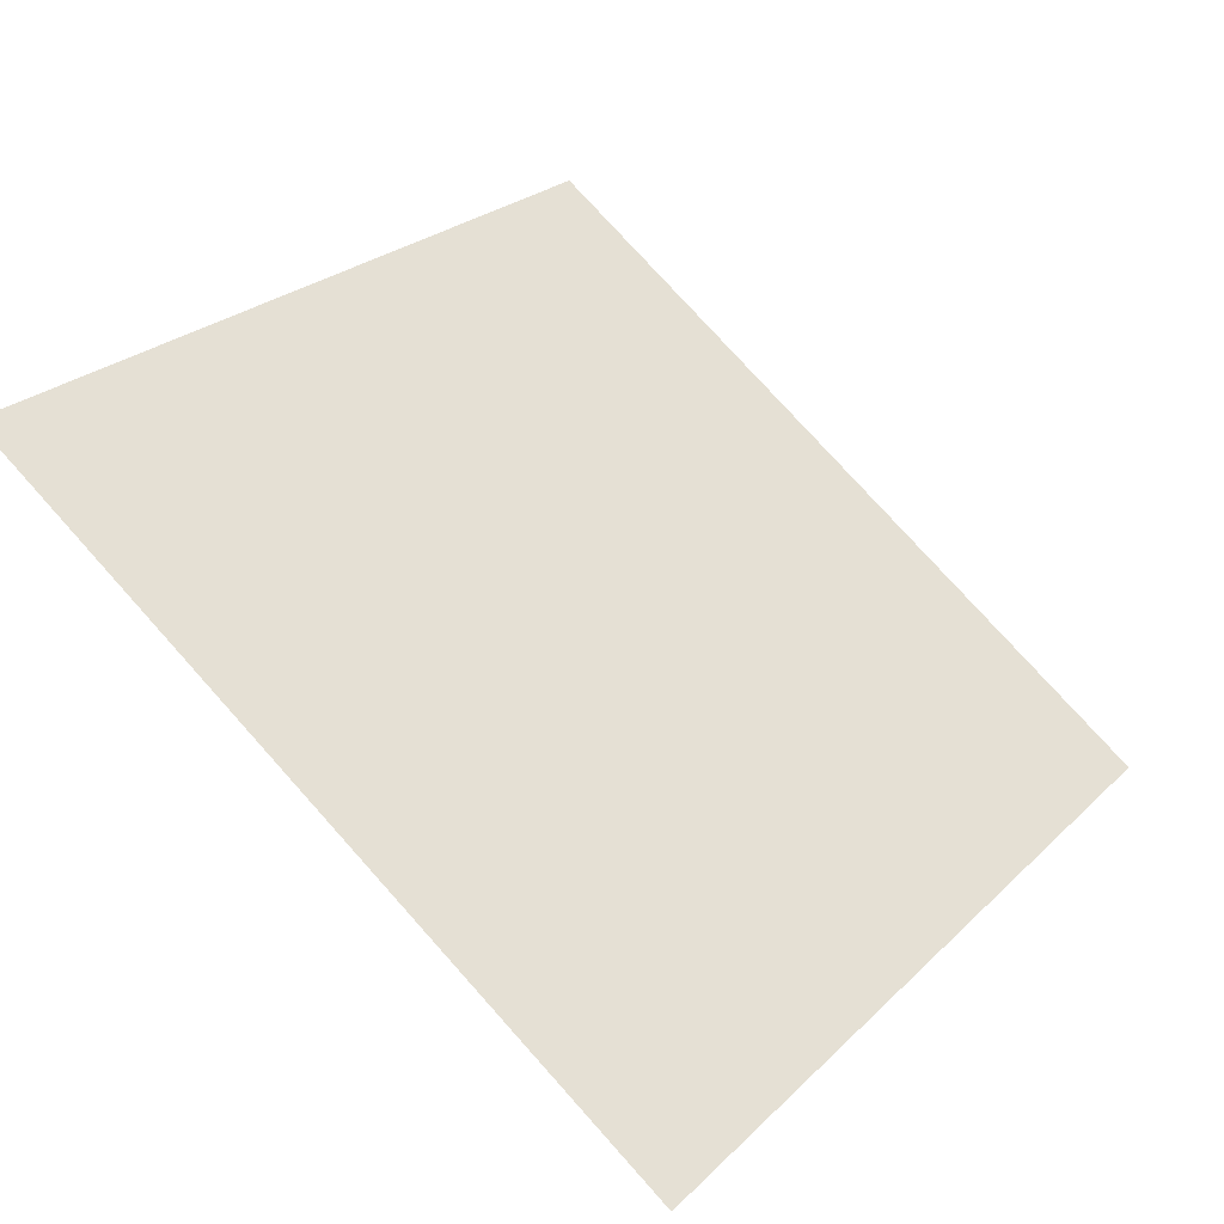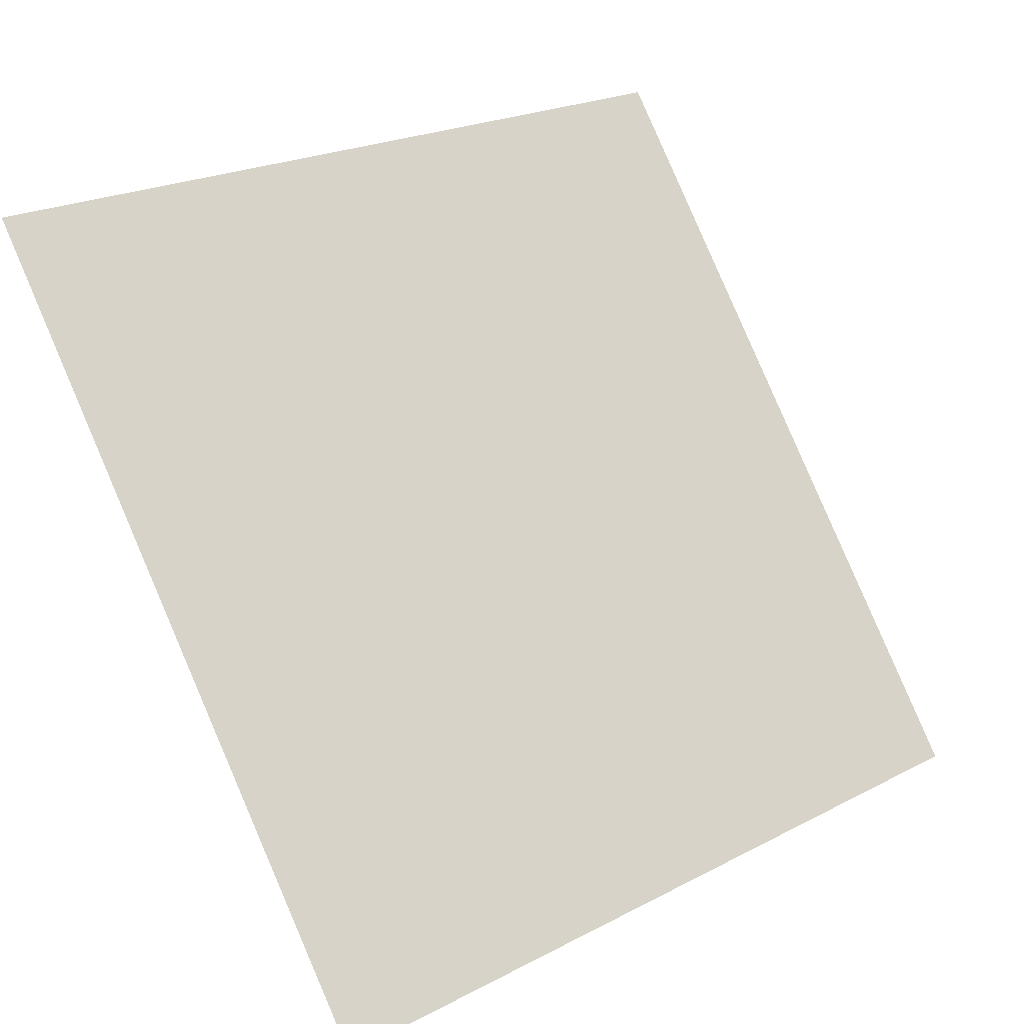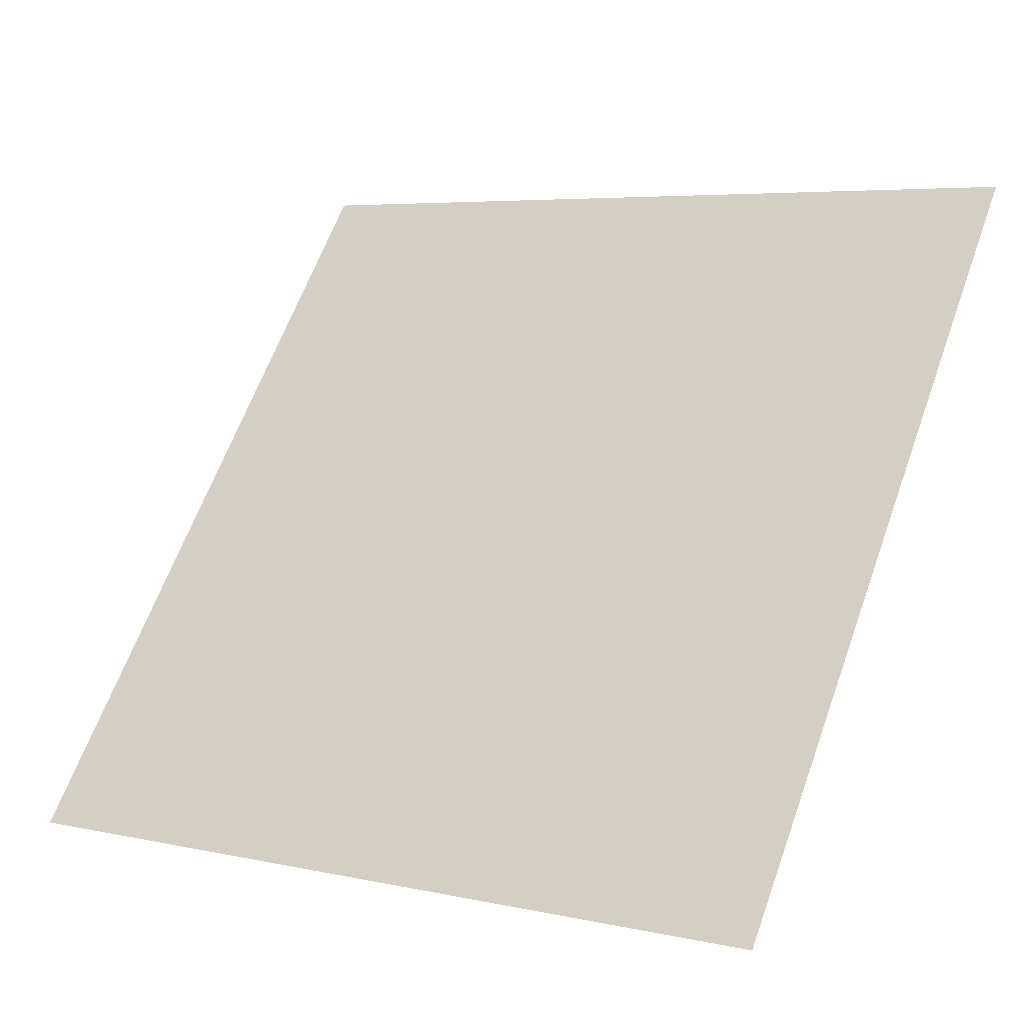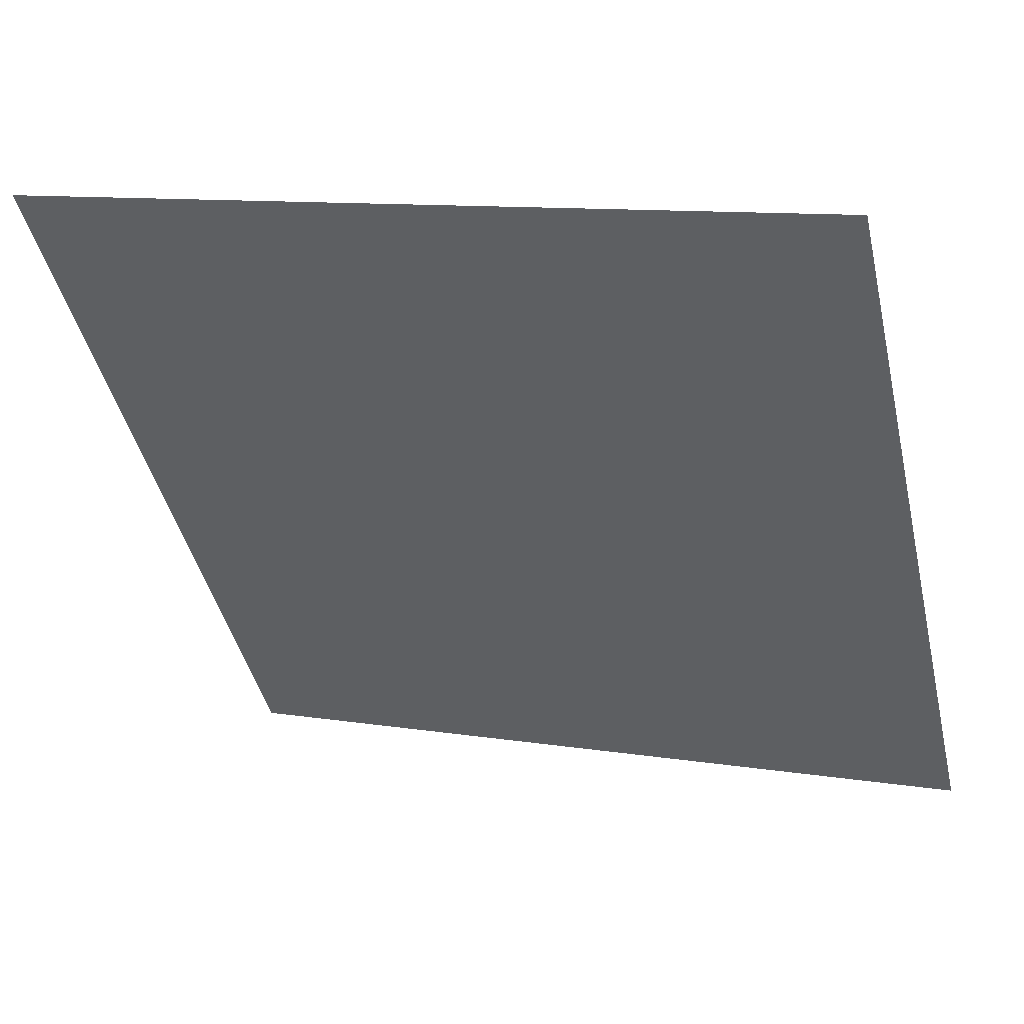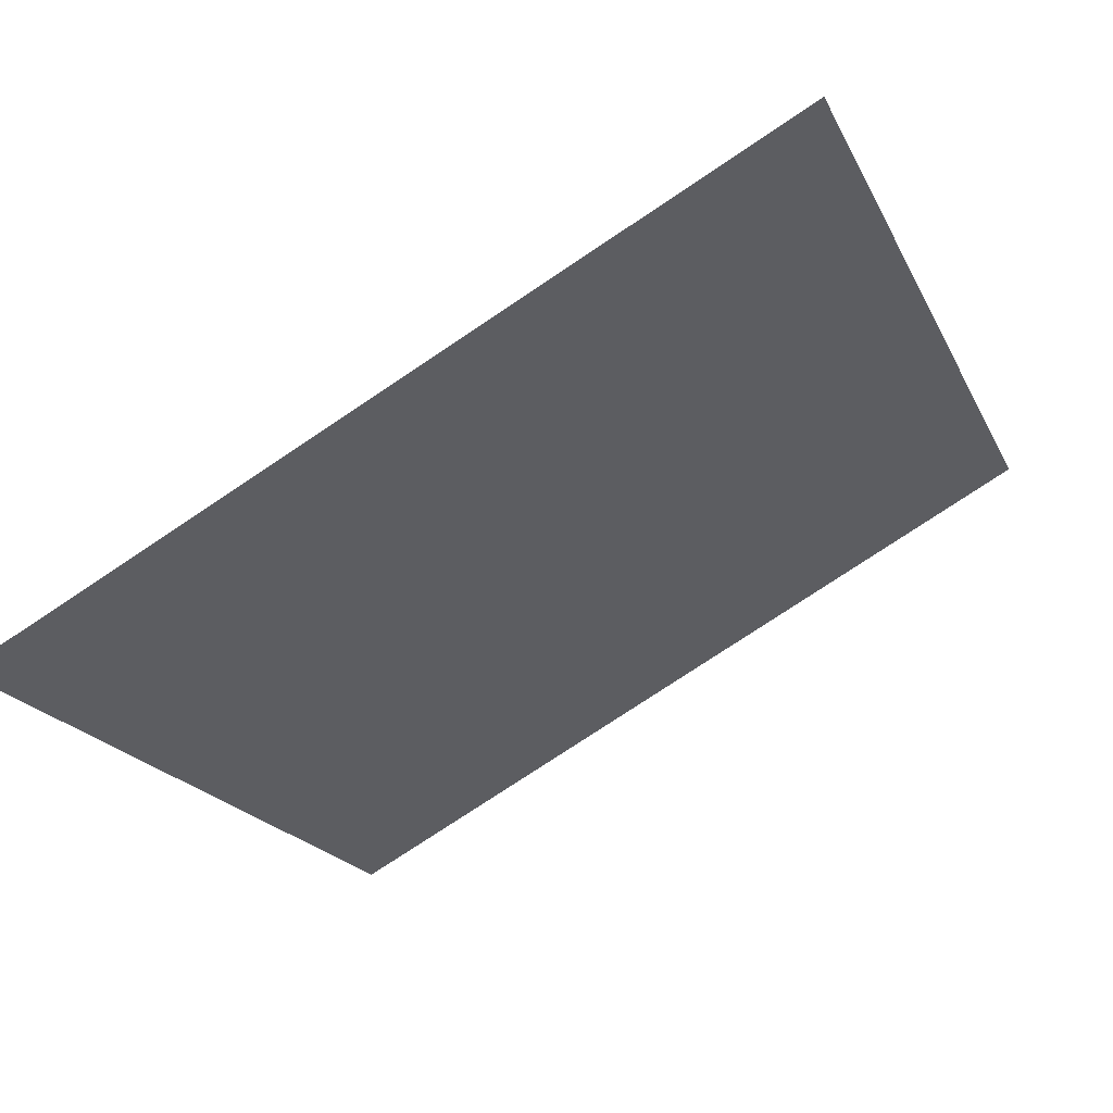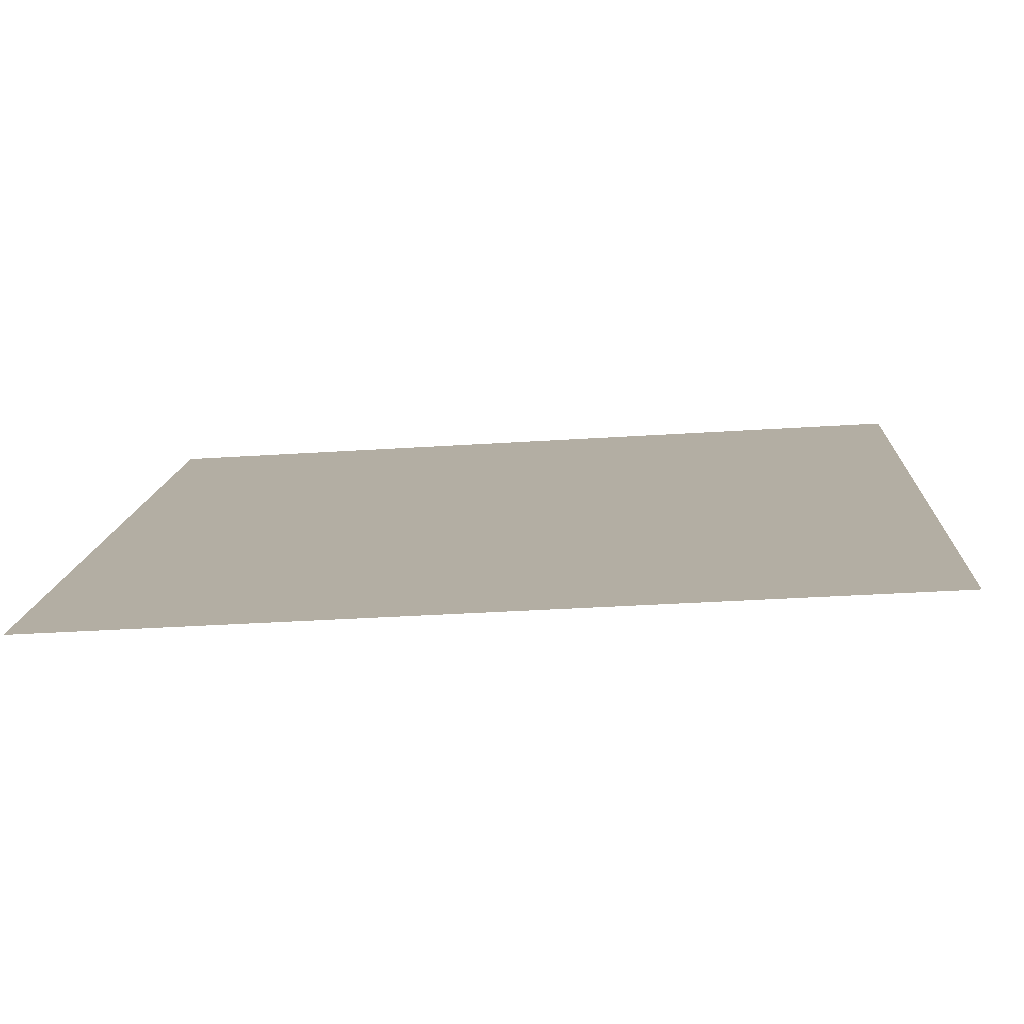
<metadata>
{"format":"obj","ext":"obj","renderer":"f3d","projection":"perspective","resolution":1024,"background":"white","views":[{"elev":23.8,"azim":124.7,"up":"+Y"},{"elev":23.3,"azim":-43.1,"up":"+Z"},{"elev":4.5,"azim":32.8,"up":"+Z"},{"elev":12.5,"azim":-159.9,"up":"+Z"},{"elev":-77.7,"azim":32.3,"up":"+Z"},{"elev":-41.5,"azim":3.5,"up":"+Z"}]}
</metadata>
<code>
v -0.08644 0.5285 0.161
v -0.093 0.5287 0.161
v -0.09288 0.5326 0.1663
v -0.08632 0.5324 0.1662
f 4 3 2 1

</code>
